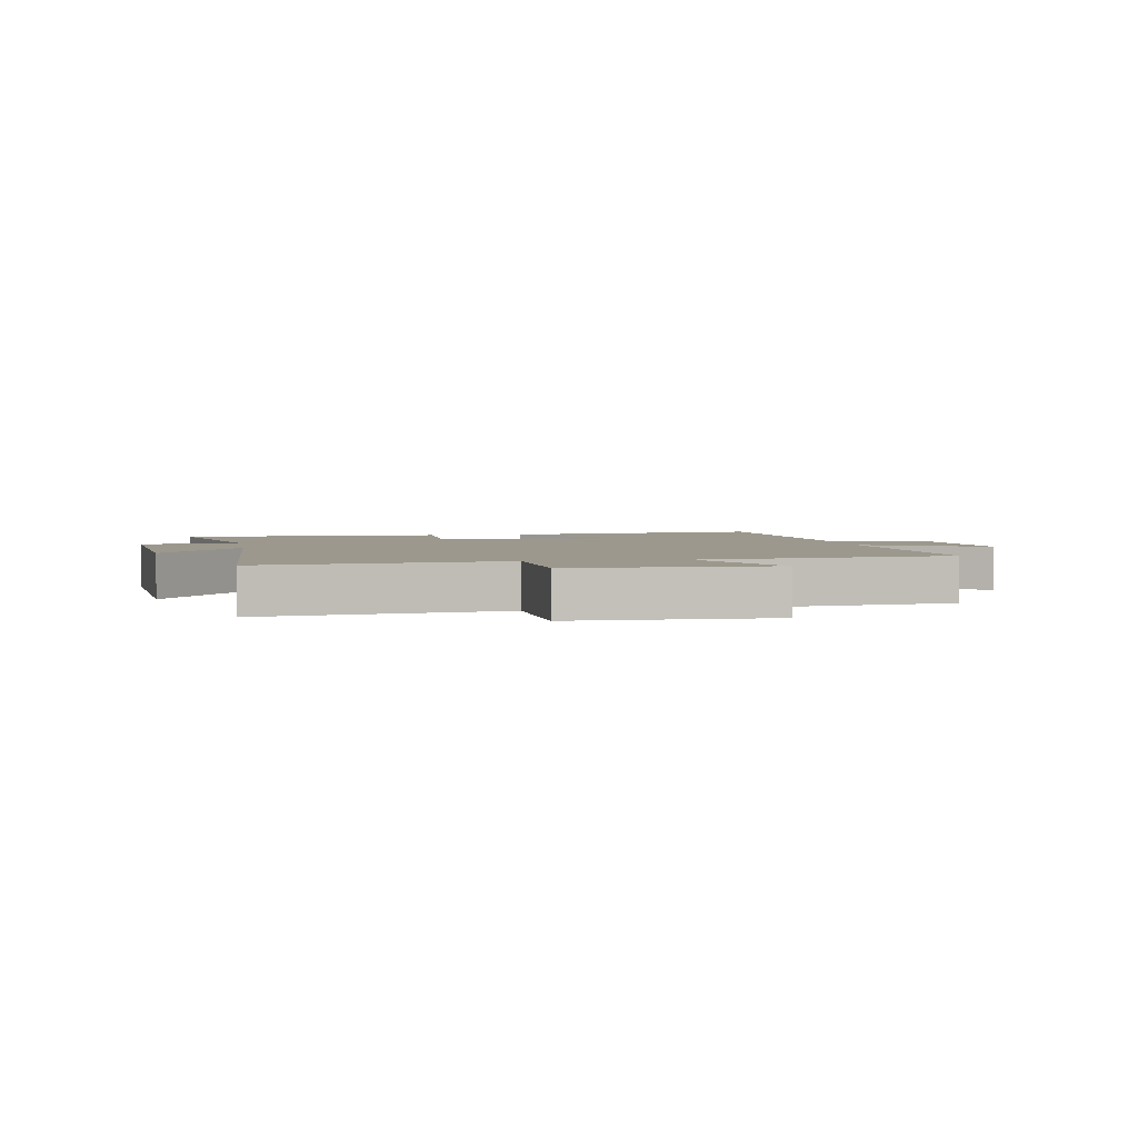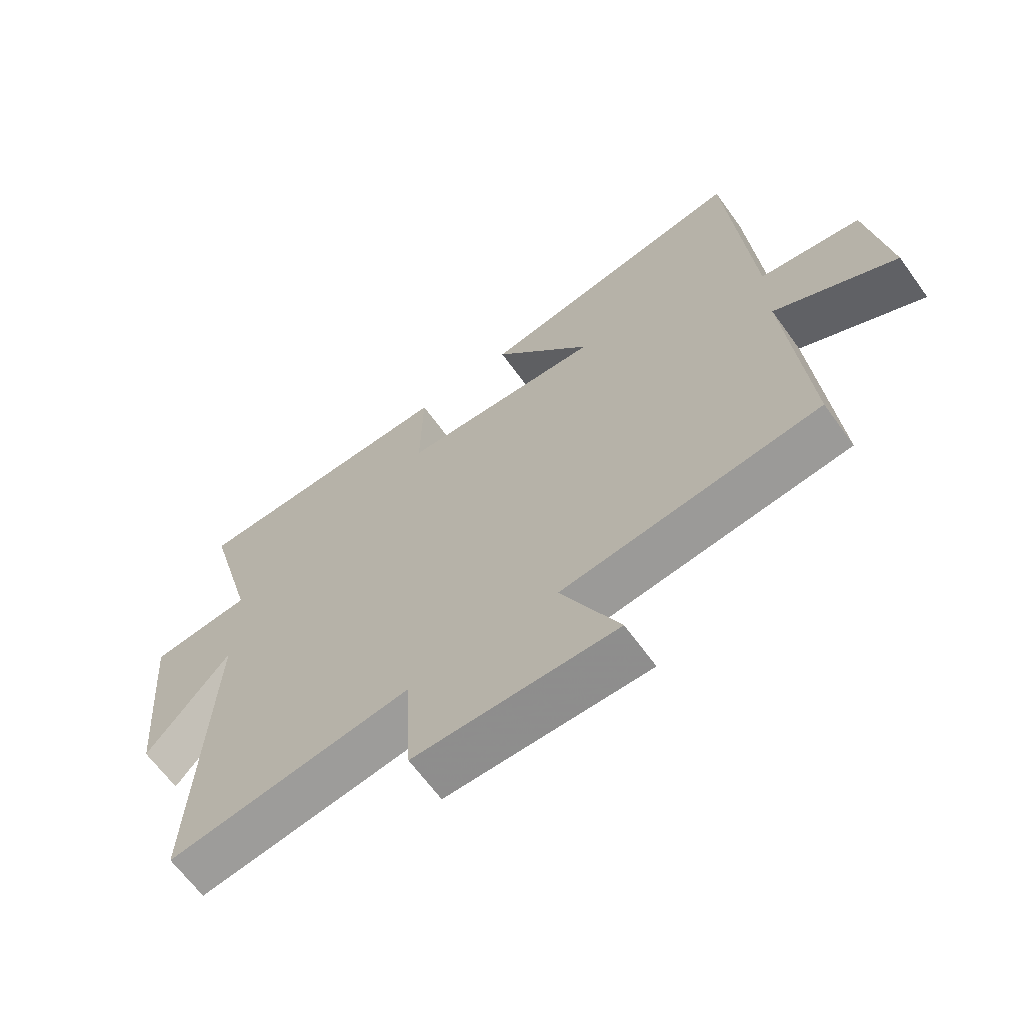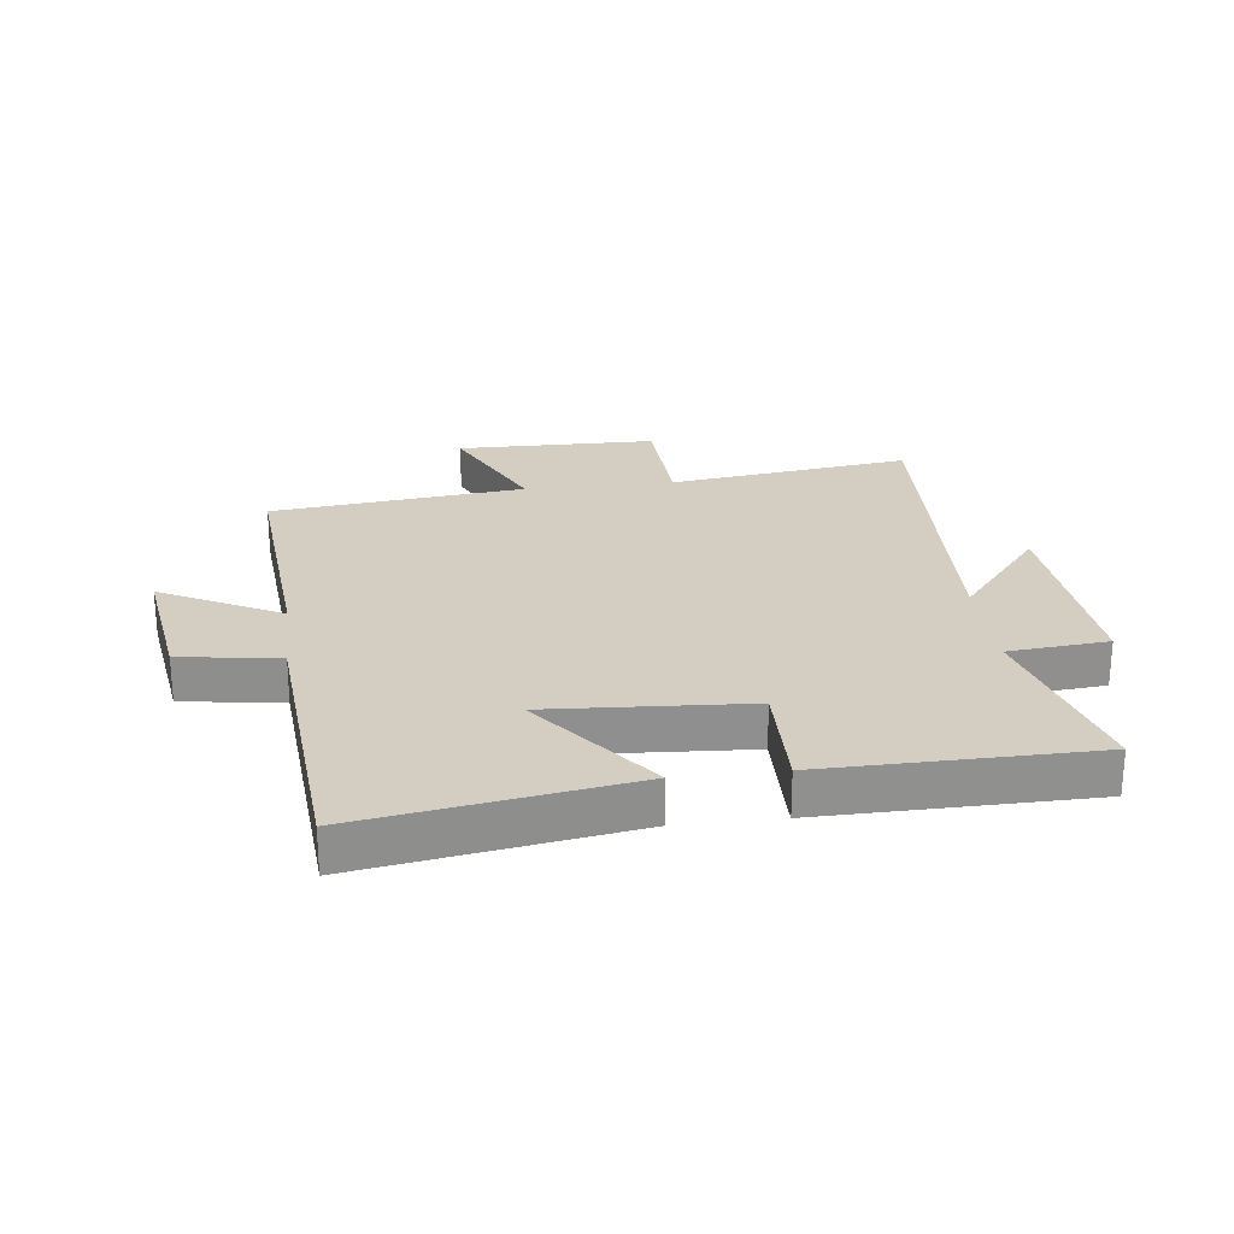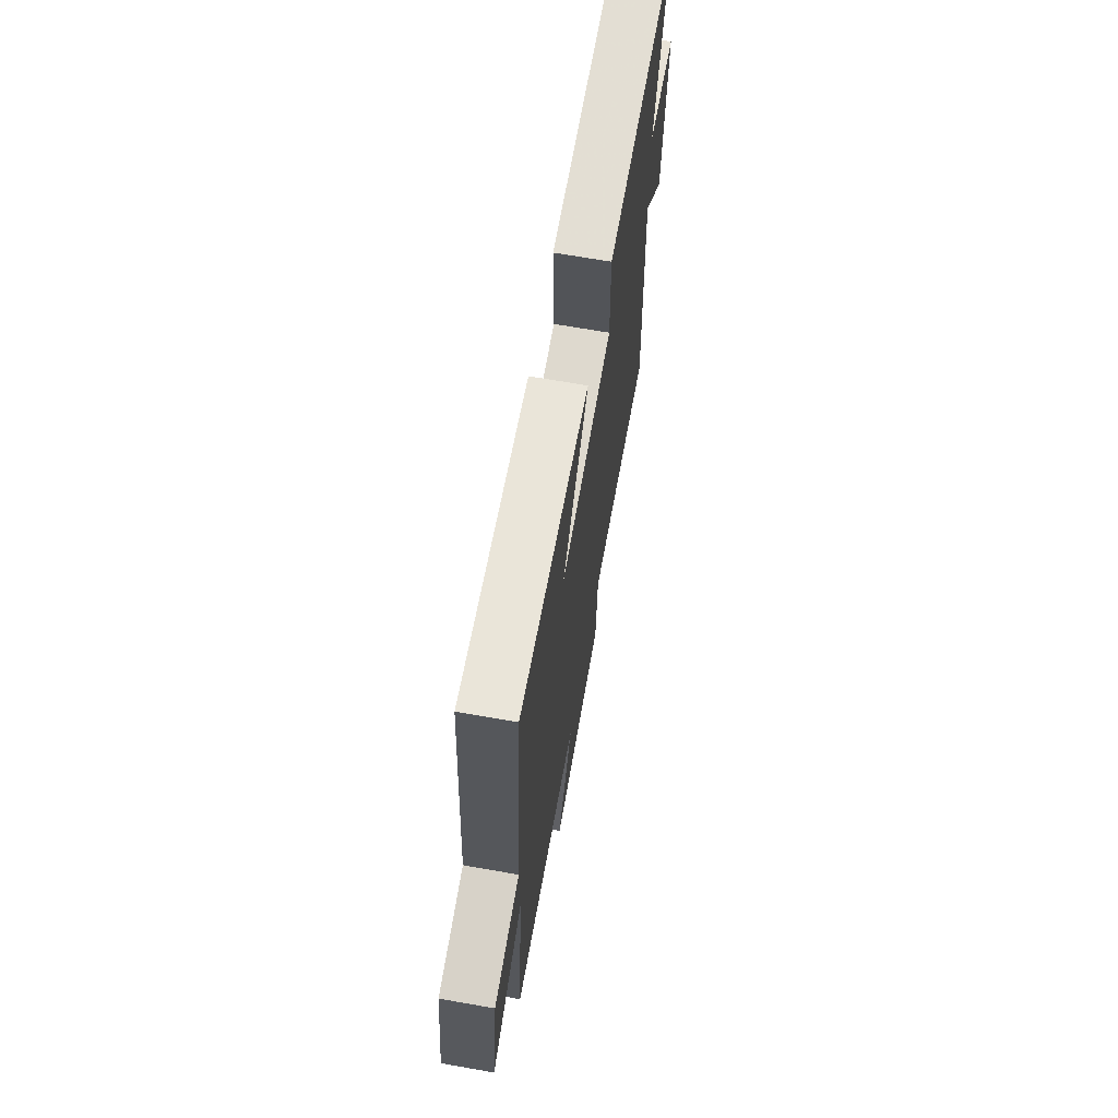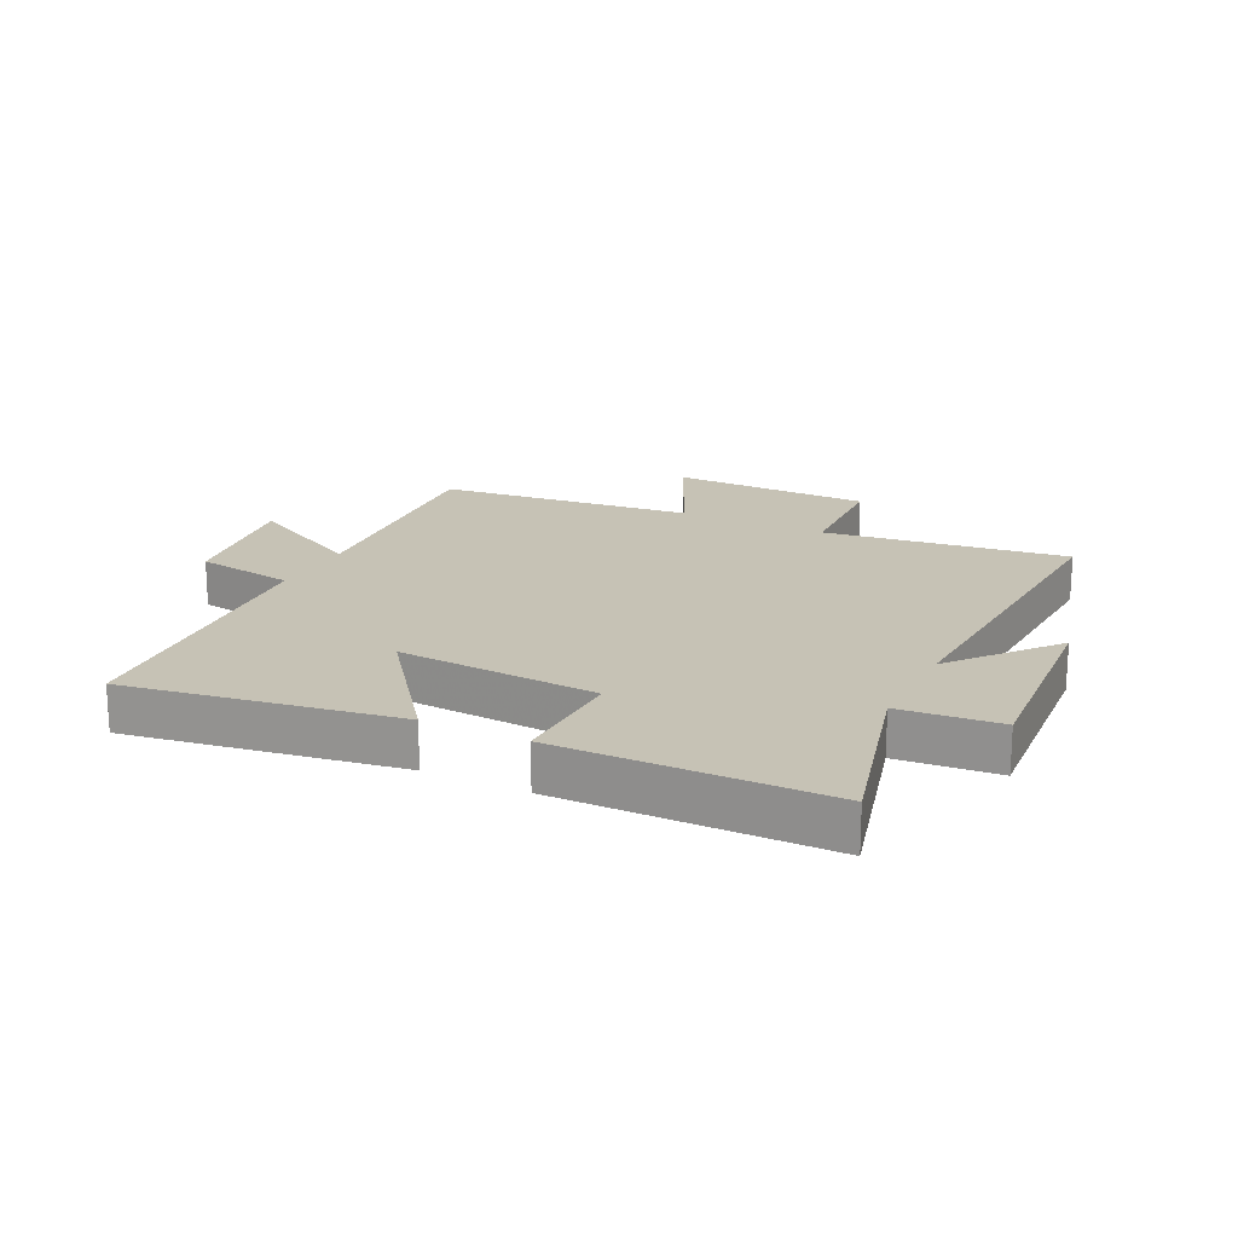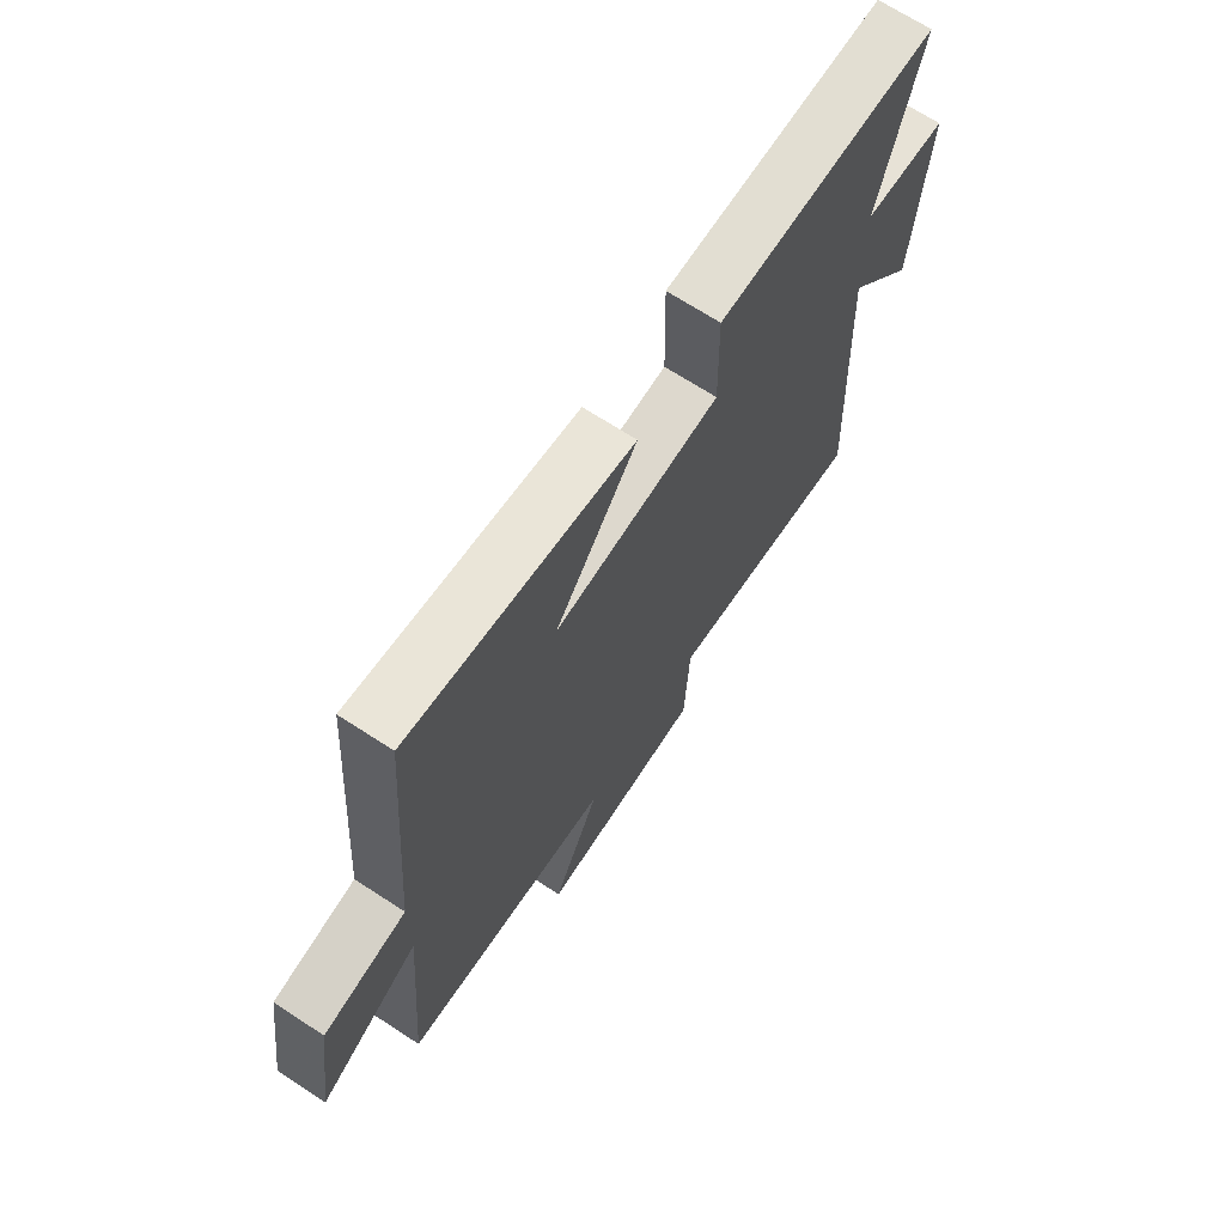
<metadata>
{"format":"obj","ext":"obj","renderer":"f3d","projection":"perspective","resolution":1024,"background":"white","views":[{"elev":3.0,"azim":170.1,"up":"+Y"},{"elev":-65.2,"azim":-144.1,"up":"+Z"},{"elev":24.9,"azim":-6.8,"up":"+Y"},{"elev":68.0,"azim":-80.0,"up":"+Z"},{"elev":18.9,"azim":26.6,"up":"+Y"},{"elev":68.8,"azim":-56.9,"up":"+Z"}]}
</metadata>
<code>
v -0.462 0.07 0.572
v -0.022 0.07 0.5
v -0.183 0.07 0.29
v 0.145 0.07 0.31
v 0.142 0.07 0.5
v 0.582 0.07 0.494
v 0.5 0.07 0.191
v 0.664 0.07 0.176
v 0.636 0.07 -0.162
v 0.5 0.07 0.005
v 0.525 0.07 -0.553
v 0.128 0.07 -0.5
v 0.118 0.07 -0.694
v -0.21 0.07 -0.698
v -0.116 0.07 -0.5
v -0.533 0.07 -0.453
v -0.5 0.07 -0.056
v -0.697 0.07 -0.159
v -0.663 0.07 0.069
v -0.5 0.07 0.094
v -0.462 0 0.572
v -0.022 0 0.5
v -0.183 0 0.29
v 0.145 0 0.31
v 0.142 0 0.5
v 0.582 0 0.494
v 0.5 0 0.191
v 0.664 0 0.176
v 0.636 0 -0.162
v 0.5 0 0.005
v 0.525 0 -0.553
v 0.128 0 -0.5
v 0.118 0 -0.694
v -0.21 0 -0.698
v -0.116 0 -0.5
v -0.533 0 -0.453
v -0.5 0 -0.056
v -0.697 0 -0.159
v -0.663 0 0.069
v -0.5 0 0.094
f 17 18 19 20
f 1 2 3
f 20 1 3
f 17 20 3
f 17 3 4
f 16 17 4
f 15 16 4
f 12 13 14 15
f 12 15 4
f 10 11 12 4
f 7 8 9 10
f 7 10 4 5
f 5 6 7
f 40 39 38 37
f 23 22 21
f 23 21 40
f 23 40 37
f 24 23 37
f 24 37 36
f 24 36 35
f 35 34 33 32
f 24 35 32
f 24 32 31 30
f 30 29 28 27
f 25 24 30 27
f 27 26 25
f 1 21 22 2
f 2 22 23 3
f 3 23 24 4
f 4 24 25 5
f 5 25 26 6
f 6 26 27 7
f 7 27 28 8
f 8 28 29 9
f 9 29 30 10
f 10 30 31 11
f 11 31 32 12
f 12 32 33 13
f 13 33 34 14
f 14 34 35 15
f 15 35 36 16
f 16 36 37 17
f 17 37 38 18
f 18 38 39 19
f 19 39 40 20
f 20 40 21 1

</code>
